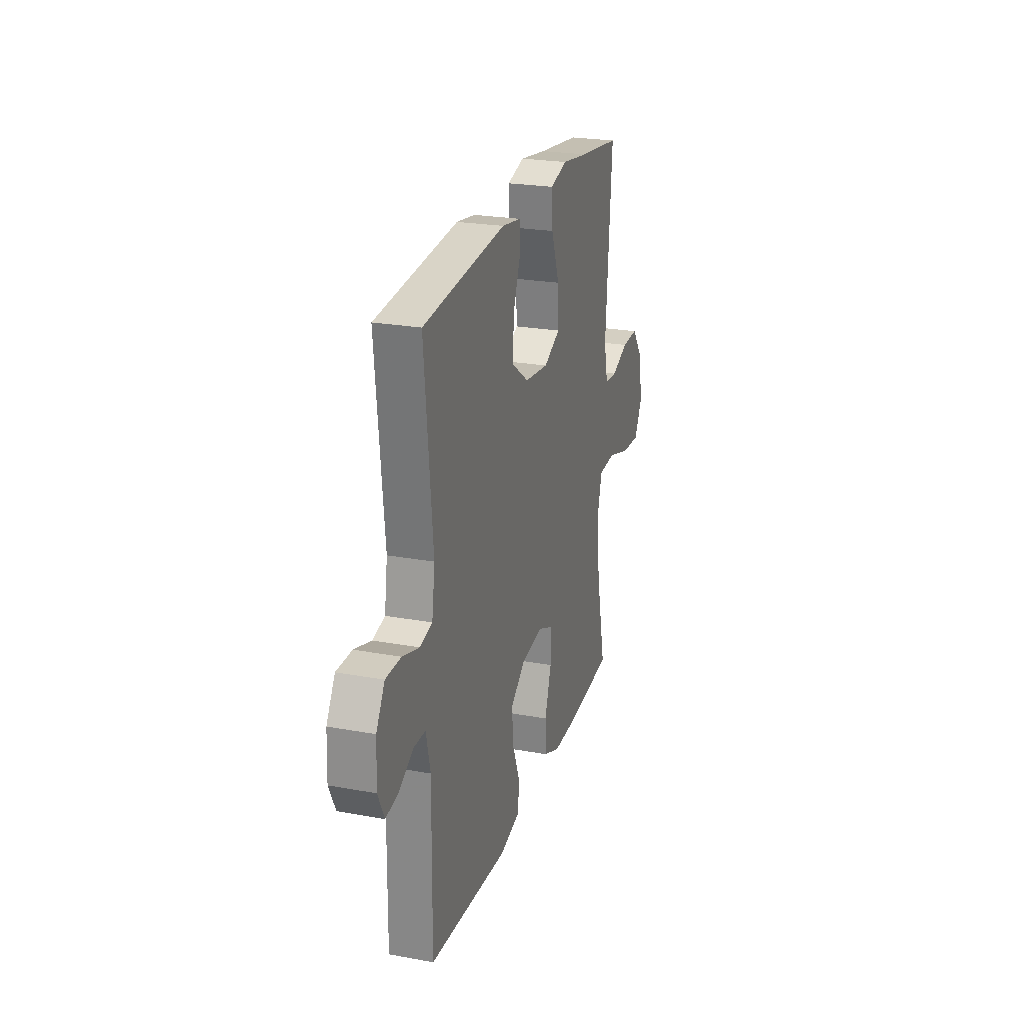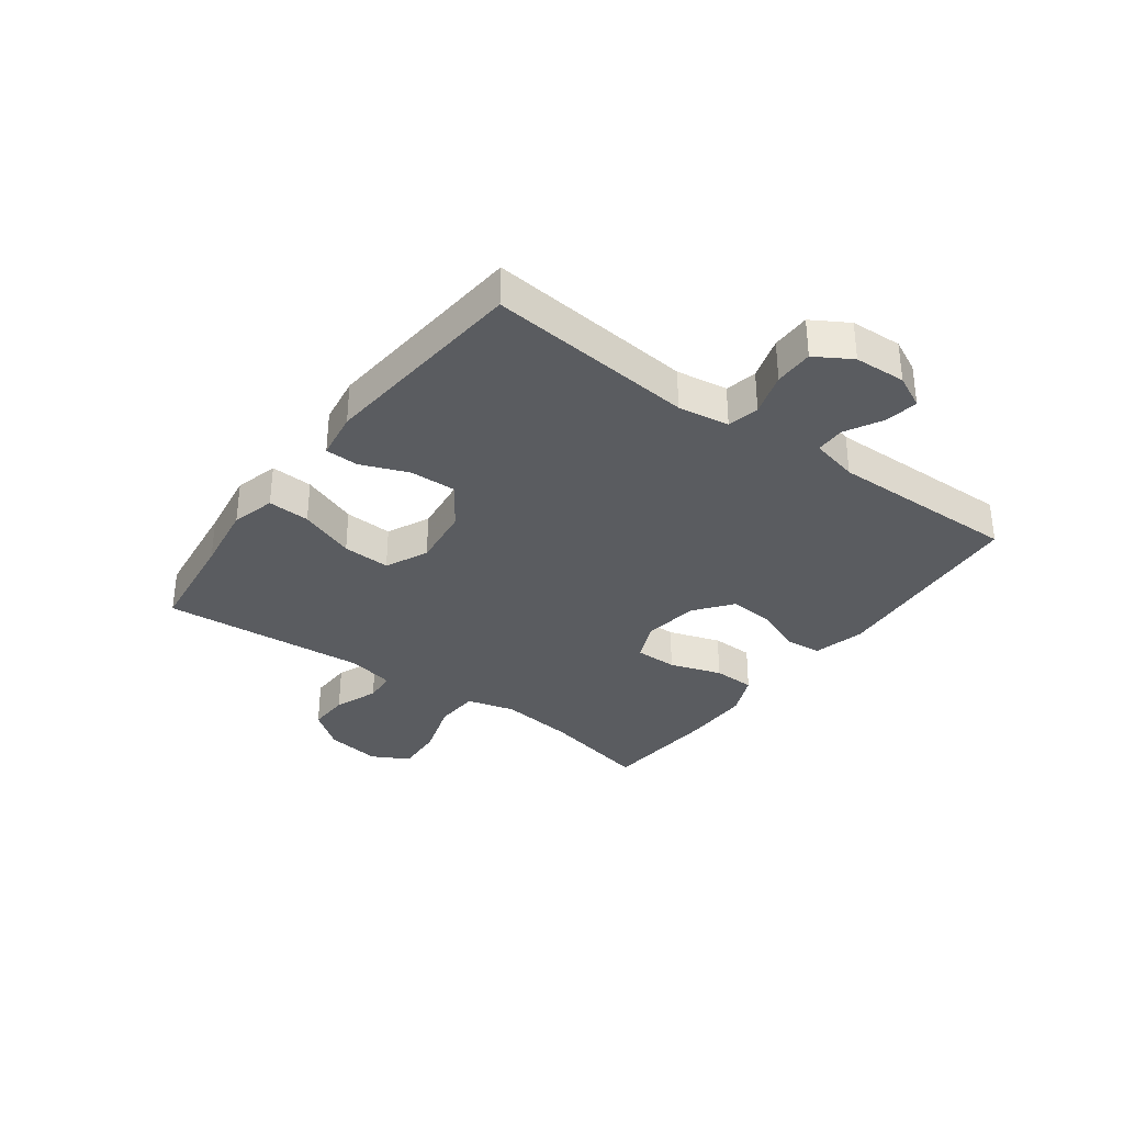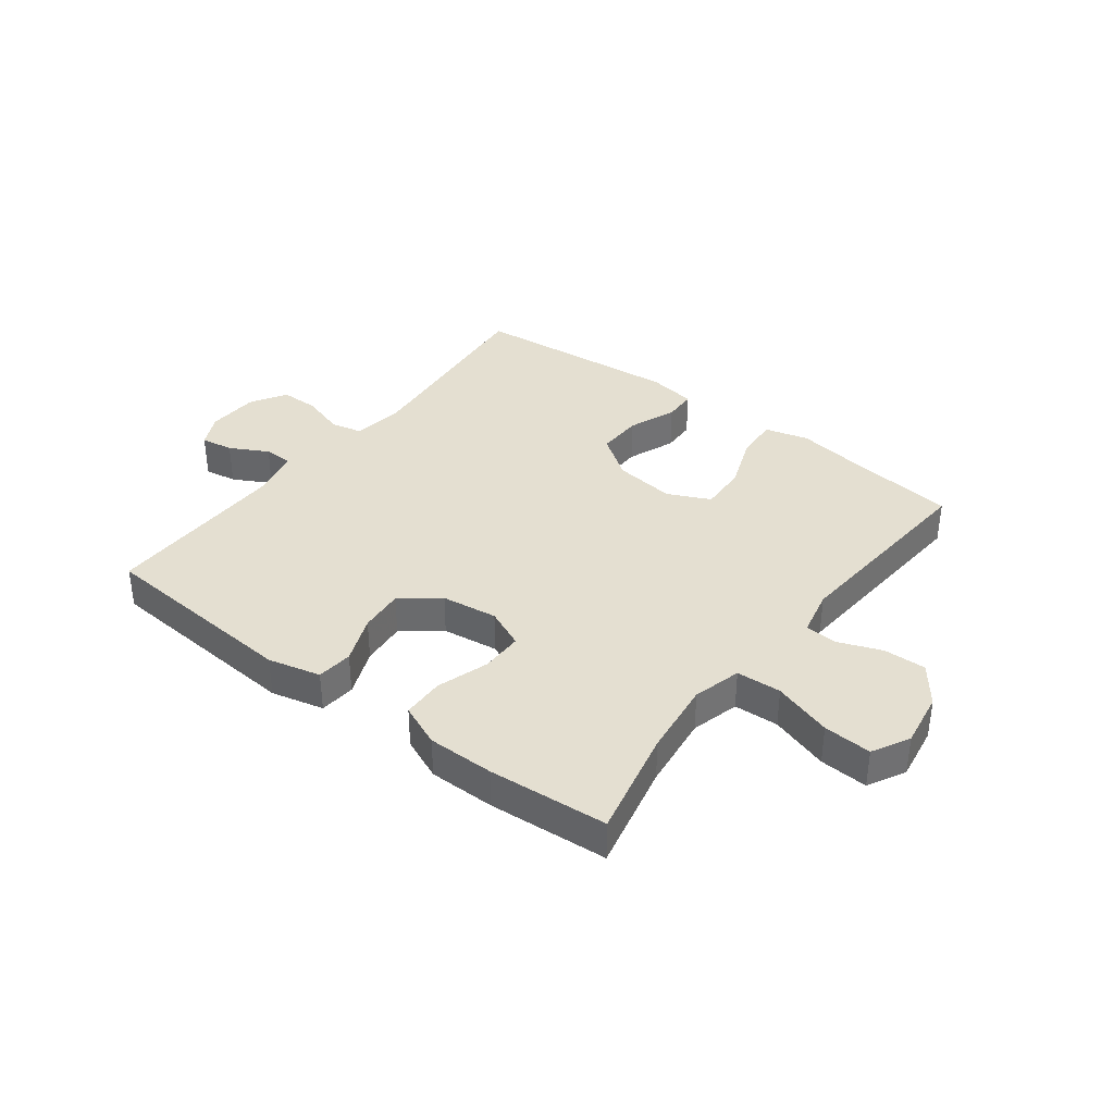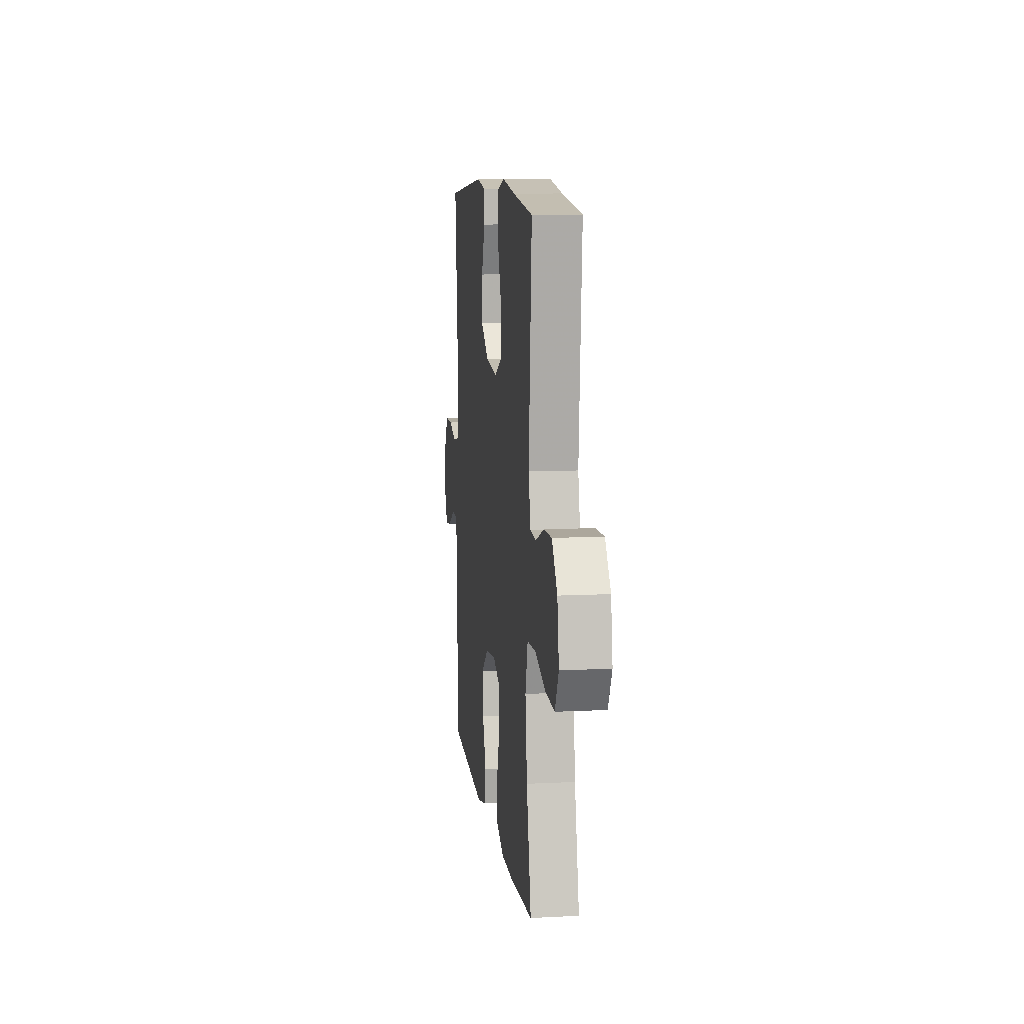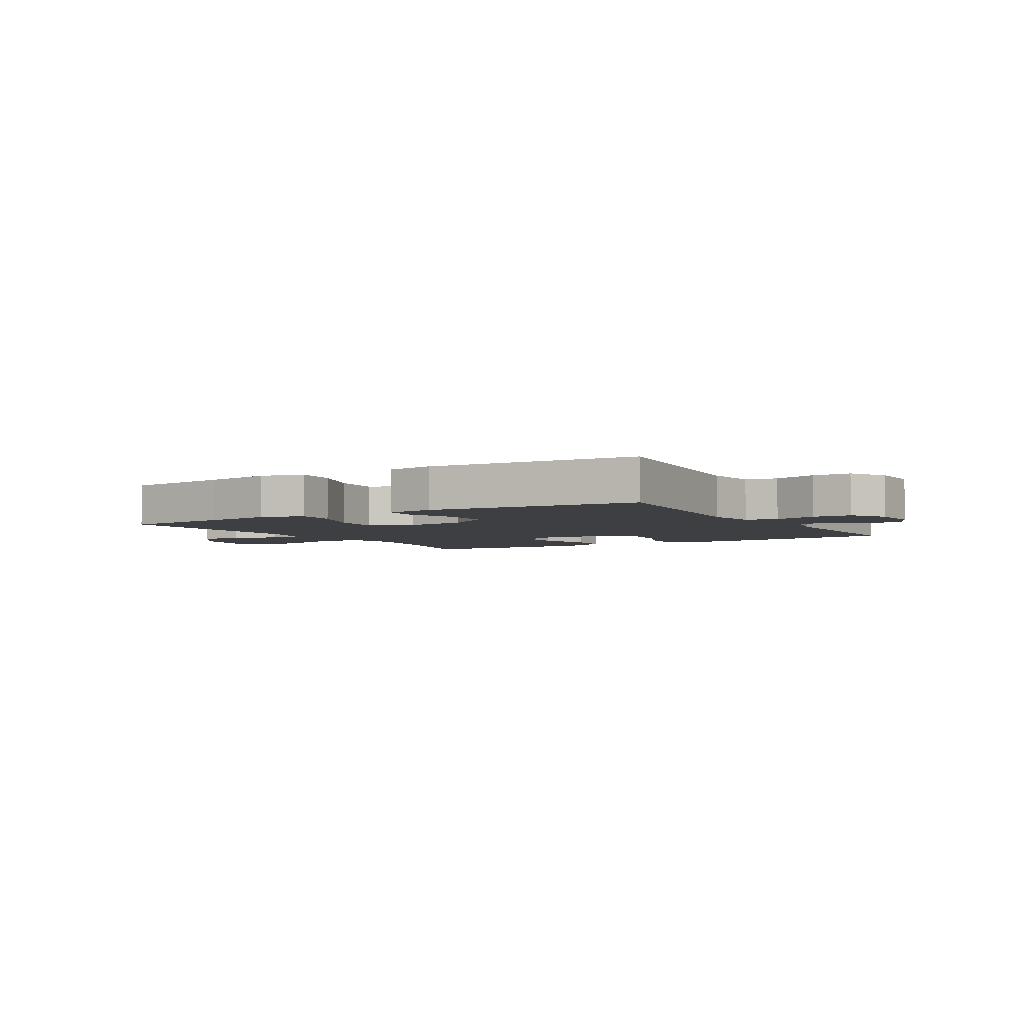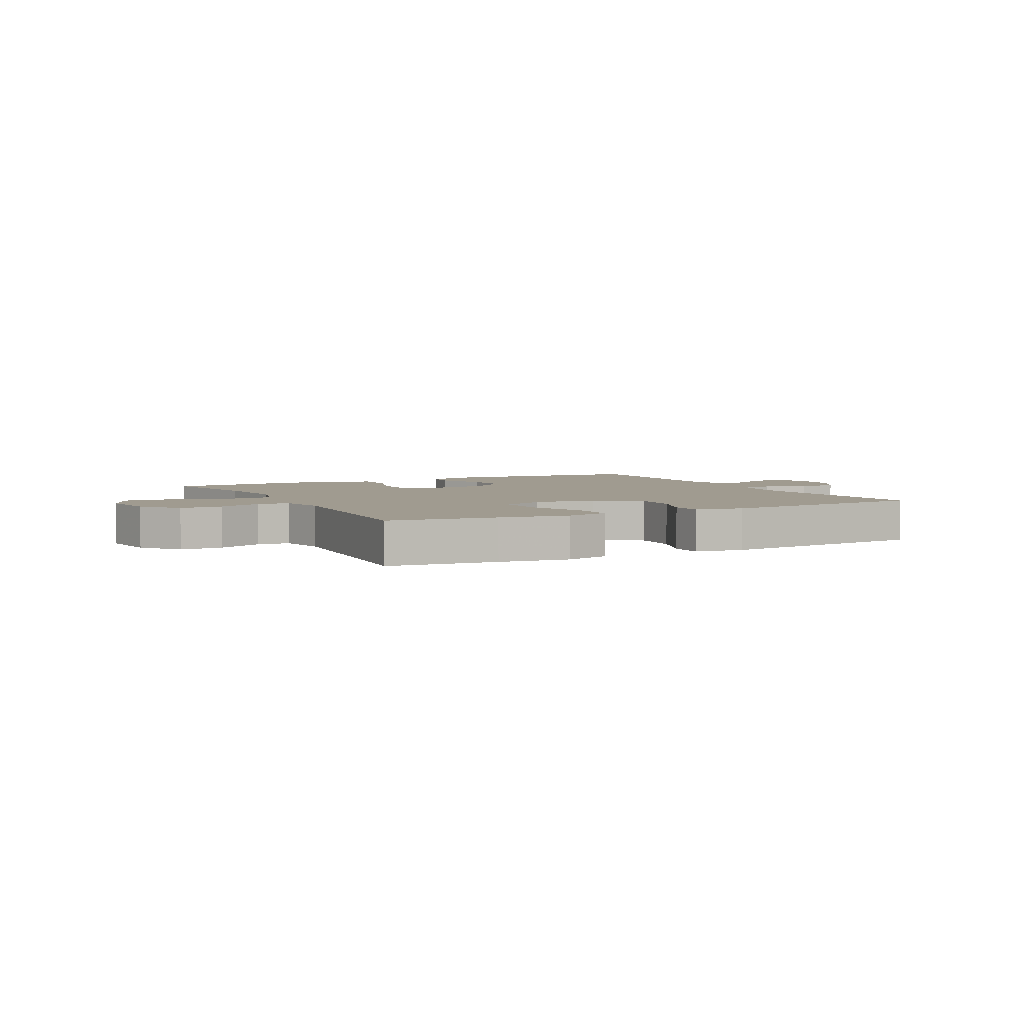
<metadata>
{"format":"obj","ext":"obj","renderer":"f3d","projection":"perspective","resolution":1024,"background":"white","views":[{"elev":24.2,"azim":106.8,"up":"+Z"},{"elev":-33.6,"azim":53.7,"up":"+Y"},{"elev":36.8,"azim":-142.7,"up":"+Y"},{"elev":10.0,"azim":-97.4,"up":"+Z"},{"elev":-4.1,"azim":31.0,"up":"+Y"},{"elev":4.2,"azim":-27.5,"up":"+Y"}]}
</metadata>
<code>
v 0.5 0.07 -0.5
v 0.149 0.07 -0.527
v 0.059 0.07 -0.505
v 0.053 0.07 -0.443
v 0.086 0.07 -0.361
v 0.093 0.07 -0.284
v 0.029 0.07 -0.234
v -0.067 0.07 -0.221
v -0.135 0.07 -0.251
v -0.135 0.07 -0.324
v -0.106 0.07 -0.413
v -0.108 0.07 -0.485
v -0.181 0.07 -0.516
v -0.295 0.07 -0.516
v -0.5 0.07 -0.5
v -0.458 0.07 -0.313
v -0.442 0.07 -0.184
v -0.464 0.07 -0.101
v -0.541 0.07 -0.097
v -0.642 0.07 -0.129
v -0.725 0.07 -0.134
v -0.759 0.07 -0.07
v -0.744 0.07 0.025
v -0.694 0.07 0.091
v -0.621 0.07 0.089
v -0.546 0.07 0.06
v -0.491 0.07 0.064
v -0.473 0.07 0.144
v -0.5 0.07 0.5
v -0.315 0.07 0.523
v -0.196 0.07 0.541
v -0.121 0.07 0.521
v -0.125 0.07 0.449
v -0.161 0.07 0.353
v -0.165 0.07 0.271
v -0.092 0.07 0.237
v 0.013 0.07 0.25
v 0.087 0.07 0.302
v 0.085 0.07 0.381
v 0.053 0.07 0.463
v 0.055 0.07 0.52
v 0.138 0.07 0.533
v 0.5 0.07 0.5
v 0.465 0.07 0.146
v 0.478 0.07 0.058
v 0.532 0.07 0.046
v 0.606 0.07 0.069
v 0.673 0.07 0.069
v 0.71 0.07 0.007
v 0.714 0.07 -0.081
v 0.686 0.07 -0.138
v 0.63 0.07 -0.129
v 0.565 0.07 -0.094
v 0.515 0.07 -0.095
v 0.496 0.07 -0.176
v 0.5 0 -0.5
v 0.149 0 -0.527
v 0.059 0 -0.505
v 0.053 0 -0.443
v 0.086 0 -0.361
v 0.093 0 -0.284
v 0.029 0 -0.234
v -0.067 0 -0.221
v -0.135 0 -0.251
v -0.135 0 -0.324
v -0.106 0 -0.413
v -0.108 0 -0.485
v -0.181 0 -0.516
v -0.295 0 -0.516
v -0.5 0 -0.5
v -0.458 0 -0.313
v -0.442 0 -0.184
v -0.464 0 -0.101
v -0.541 0 -0.097
v -0.642 0 -0.129
v -0.725 0 -0.134
v -0.759 0 -0.07
v -0.744 0 0.025
v -0.694 0 0.091
v -0.621 0 0.089
v -0.546 0 0.06
v -0.491 0 0.064
v -0.473 0 0.144
v -0.5 0 0.5
v -0.315 0 0.523
v -0.196 0 0.541
v -0.121 0 0.521
v -0.125 0 0.449
v -0.161 0 0.353
v -0.165 0 0.271
v -0.092 0 0.237
v 0.013 0 0.25
v 0.087 0 0.302
v 0.085 0 0.381
v 0.053 0 0.463
v 0.055 0 0.52
v 0.138 0 0.533
v 0.5 0 0.5
v 0.465 0 0.146
v 0.478 0 0.058
v 0.532 0 0.046
v 0.606 0 0.069
v 0.673 0 0.069
v 0.71 0 0.007
v 0.714 0 -0.081
v 0.686 0 -0.138
v 0.63 0 -0.129
v 0.565 0 -0.094
v 0.515 0 -0.095
v 0.496 0 -0.176
f 51 52 53
f 50 51 53
f 49 50 53
f 48 49 53
f 47 48 53
f 46 47 53
f 45 46 53 54
f 42 43 44
f 41 42 44
f 40 41 44
f 39 40 44
f 38 39 44 45
f 45 54 55
f 38 45 55
f 37 38 55
f 32 33 34
f 31 32 34
f 30 31 34
f 30 34 35
f 29 30 35
f 28 29 35
f 27 28 35 36
f 24 25 26
f 23 24 26
f 22 23 26
f 21 22 26
f 20 21 26
f 19 20 26
f 18 19 26 27
f 36 37 55
f 27 36 55
f 18 27 55
f 17 18 55
f 14 15 16
f 13 14 16
f 12 13 16
f 11 12 16
f 10 11 16
f 3 4 5
f 2 3 5
f 1 2 5
f 55 1 5
f 55 5 6
f 9 10 16 17
f 8 9 17
f 8 17 55
f 7 8 55
f 6 7 55
f 108 107 106
f 108 106 105
f 108 105 104
f 108 104 103
f 108 103 102
f 108 102 101
f 109 108 101 100
f 99 98 97
f 99 97 96
f 99 96 95
f 99 95 94
f 100 99 94 93
f 110 109 100
f 110 100 93
f 110 93 92
f 89 88 87
f 89 87 86
f 89 86 85
f 90 89 85
f 90 85 84
f 90 84 83
f 91 90 83 82
f 81 80 79
f 81 79 78
f 81 78 77
f 81 77 76
f 81 76 75
f 81 75 74
f 82 81 74 73
f 110 92 91
f 110 91 82
f 110 82 73
f 110 73 72
f 71 70 69
f 71 69 68
f 71 68 67
f 71 67 66
f 71 66 65
f 60 59 58
f 60 58 57
f 60 57 56
f 60 56 110
f 61 60 110
f 72 71 65 64
f 72 64 63
f 110 72 63
f 110 63 62
f 110 62 61
f 1 56 57 2
f 2 57 58 3
f 3 58 59 4
f 4 59 60 5
f 5 60 61 6
f 6 61 62 7
f 7 62 63 8
f 8 63 64 9
f 9 64 65 10
f 10 65 66 11
f 11 66 67 12
f 12 67 68 13
f 13 68 69 14
f 14 69 70 15
f 15 70 71 16
f 16 71 72 17
f 17 72 73 18
f 18 73 74 19
f 19 74 75 20
f 20 75 76 21
f 21 76 77 22
f 22 77 78 23
f 23 78 79 24
f 24 79 80 25
f 25 80 81 26
f 26 81 82 27
f 27 82 83 28
f 28 83 84 29
f 29 84 85 30
f 30 85 86 31
f 31 86 87 32
f 32 87 88 33
f 33 88 89 34
f 34 89 90 35
f 35 90 91 36
f 36 91 92 37
f 37 92 93 38
f 38 93 94 39
f 39 94 95 40
f 40 95 96 41
f 41 96 97 42
f 42 97 98 43
f 43 98 99 44
f 44 99 100 45
f 45 100 101 46
f 46 101 102 47
f 47 102 103 48
f 48 103 104 49
f 49 104 105 50
f 50 105 106 51
f 51 106 107 52
f 52 107 108 53
f 53 108 109 54
f 54 109 110 55
f 55 110 56 1

</code>
